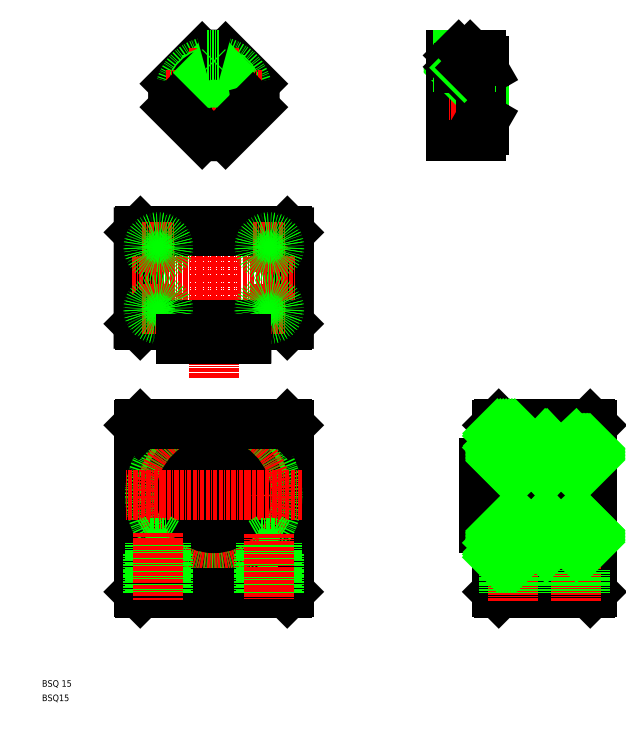
<metadata>
{"format":"dxf","ext":"dxf","renderer":"ezdxf+matplotlib","layout":"modelspace","background":"white","min_lineweight":24,"dpi":150}
</metadata>
<code>
0
SECTION
2
ENTITIES
0
TEXT
8
0
10
-2.388
20
59.87
30
0
40
2
1
BSQ 15
0
TEXT
8
0
10
-2.388
20
55.46
30
0
40
2
1
BSQ15
0
LINE
8
0
10
137.4
20
88.42
30
0
11
165.4
21
88.42
31
0
0
LINE
8
CENTER
10
50.21
20
201.4
30
0
11
50.21
21
154.4
31
0
0
LINE
8
0
10
73.23
20
198.9
30
0
11
73.2
21
170.9
31
0
0
LINE
8
0
10
72.73
20
199.4
30
0
11
73.23
21
198.9
31
0
0
LINE
8
0
10
72.69
20
170.4
30
0
11
73.2
21
170.9
31
0
0
LINE
8
CENTER
10
67.23
20
199.4
30
0
11
67.22
21
189.4
31
0
0
LINE
8
CENTER
10
67.21
20
180.4
30
0
11
67.19
21
170.4
31
0
0
LINE
8
0
10
27.23
20
198.9
30
0
11
27.2
21
170.9
31
0
0
LINE
8
0
10
27.73
20
199.4
30
0
11
27.23
21
198.9
31
0
0
LINE
8
CENTER
10
33.23
20
199.4
30
0
11
33.22
21
189.4
31
0
0
LINE
8
CENTER
10
33.21
20
180.4
30
0
11
33.19
21
170.4
31
0
0
LINE
8
CENTER
10
128.6
20
118.4
30
0
11
167.9
21
118.4
31
0
0
LINE
8
CENTER
10
50.19
20
83.42
30
0
11
50.19
21
144.4
31
0
0
LINE
8
0
10
27.19
20
88.92
30
0
11
27.19
21
139.9
31
0
0
LINE
8
0
10
73.19
20
88.92
30
0
11
73.19
21
139.9
31
0
0
LINE
8
0
10
136.9
20
139.9
30
0
11
136.9
21
128.4
31
0
0
LINE
8
0
10
137.4
20
140.4
30
0
11
165.4
21
140.4
31
0
0
LINE
8
CENTER
10
25.21
20
184.9
30
0
11
75.21
21
184.9
31
0
0
LINE
8
0
10
27.73
20
199.4
30
0
11
72.73
21
199.4
31
0
0
LINE
8
CENTER
10
28.22
20
194.4
30
0
11
38.22
21
194.4
31
0
0
LINE
8
CENTER
10
62.22
20
194.4
30
0
11
72.22
21
194.4
31
0
0
LINE
8
0
10
165.9
20
139.9
30
0
11
165.9
21
88.92
31
0
0
LINE
8
0
10
143.9
20
134.4
30
0
11
160.9
21
134.4
31
0
0
LINE
8
0
10
143.9
20
102.4
30
0
11
160.9
21
102.4
31
0
0
LINE
8
0
10
160.9
20
134.4
30
0
11
160.9
21
102.4
31
0
0
LINE
8
0
10
136.9
20
137.4
30
0
11
141.9
21
137.4
31
0
0
LINE
8
0
10
136.9
20
99.42
30
0
11
141.9
21
99.42
31
0
0
CIRCLE
8
0
10
50.19
20
118.4
30
0
40
19
0
CIRCLE
8
0
10
50.19
20
118.4
30
0
40
16
0
CIRCLE
8
0
10
50.19
20
118.4
30
0
40
14.5
0
CIRCLE
8
0
10
50.19
20
118.4
30
0
40
10.5
0
CIRCLE
8
0
10
50.19
20
118.4
30
0
40
7.5
0
CIRCLE
8
0
10
66.49
20
118.4
30
0
40
1.05
0
CIRCLE
8
0
10
50.17
20
134.7
30
0
40
1.05
0
CIRCLE
8
0
10
33.89
20
118.4
30
0
40
1.05
0
CIRCLE
8
0
10
50.21
20
102.1
30
0
40
1.05
0
LINE
8
0
10
132.9
20
110.9
30
0
11
142.9
21
110.9
31
0
0
LINE
8
0
10
132.9
20
125.9
30
0
11
142.9
21
125.9
31
0
0
LINE
8
0
10
132.9
20
108.4
30
0
11
142.9
21
108.4
31
0
0
LINE
8
0
10
132.9
20
128.4
30
0
11
142.9
21
128.4
31
0
0
LINE
8
0
10
132.9
20
128.4
30
0
11
132.9
21
108.4
31
0
0
LINE
8
0
10
165.9
20
103.9
30
0
11
165.9
21
106.7
31
0
0
LINE
8
0
10
165.9
20
132.9
30
0
11
165.9
21
103.9
31
0
0
LINE
8
0
10
165.9
20
132.9
30
0
11
165.9
21
130.1
31
0
0
LINE
8
0
10
160.9
20
132.9
30
0
11
165.9
21
132.9
31
0
0
LINE
8
0
10
142.9
20
125.9
30
0
11
142.9
21
110.9
31
0
0
LINE
8
0
10
136.9
20
99.42
30
0
11
142.9
21
99.42
31
0
0
LINE
8
0
10
136.9
20
101.1
30
0
11
140.4
21
101.1
31
0
0
LINE
8
0
10
136.9
20
103.2
30
0
11
140.4
21
103.2
31
0
0
LINE
8
0
10
140.4
20
101.1
30
0
11
140.4
21
103.2
31
0
0
LINE
8
0
10
136.9
20
103.9
30
0
11
142.9
21
103.9
31
0
0
LINE
8
CENTER
10
134.8
20
102.1
30
0
11
142.9
21
102.1
31
0
0
LINE
8
0
10
136.9
20
133.7
30
0
11
140.4
21
133.7
31
0
0
LINE
8
0
10
136.9
20
132.9
30
0
11
142.9
21
132.9
31
0
0
LINE
8
0
10
160.9
20
103.9
30
0
11
165.9
21
103.9
31
0
0
LINE
8
0
10
142.9
20
125.9
30
0
11
160.9
21
125.9
31
0
0
LINE
8
0
10
142.9
20
110.9
30
0
11
160.9
21
110.9
31
0
0
LINE
8
0
10
142.9
20
102.4
30
0
11
160.9
21
102.4
31
0
0
LINE
8
0
10
142.9
20
99.42
30
0
11
142.9
21
110.9
31
0
0
LINE
8
0
10
151.9
20
102.4
30
0
11
151.9
21
110.9
31
0
0
LINE
8
0
10
160.9
20
102.4
30
0
11
160.9
21
110.9
31
0
0
LINE
8
0
10
136.9
20
135.8
30
0
11
140.4
21
135.8
31
0
0
LINE
8
0
10
140.4
20
135.8
30
0
11
140.4
21
133.7
31
0
0
LINE
8
CENTER
10
134.8
20
134.7
30
0
11
142.9
21
134.7
31
0
0
LINE
8
0
10
136.9
20
137.4
30
0
11
142.9
21
137.4
31
0
0
LINE
8
0
10
142.9
20
137.4
30
0
11
142.9
21
125.9
31
0
0
LINE
8
0
10
142.9
20
134.4
30
0
11
160.9
21
134.4
31
0
0
LINE
8
0
10
160.9
20
134.4
30
0
11
160.9
21
125.9
31
0
0
LINE
8
0
10
151.9
20
134.4
30
0
11
151.9
21
110.9
31
0
0
LINE
8
0
10
160.9
20
134.4
30
0
11
160.9
21
102.4
31
0
0
LINE
8
0
10
136.9
20
108.4
30
0
11
136.9
21
88.92
31
0
0
LINE
8
0
10
27.69
20
170.4
30
0
11
72.69
21
170.4
31
0
0
LINE
8
0
10
27.2
20
170.9
30
0
11
27.69
21
170.4
31
0
0
LINE
8
CENTER
10
28.2
20
175.4
30
0
11
38.2
21
175.4
31
0
0
LINE
8
CENTER
10
62.2
20
175.4
30
0
11
72.2
21
175.4
31
0
0
LINE
8
0
10
40.19
20
170.4
30
0
11
40.19
21
166.4
31
0
0
LINE
8
0
10
60.19
20
170.4
30
0
11
60.19
21
166.4
31
0
0
LINE
8
0
10
161.4
20
128.9
30
0
11
165.4
21
128.9
31
0
0
LINE
8
0
10
161.4
20
107.9
30
0
11
165.4
21
107.9
31
0
0
LINE
8
0
10
137.4
20
140.4
30
0
11
136.9
21
139.9
31
0
0
LINE
8
0
10
165.4
20
140.4
30
0
11
165.9
21
139.9
31
0
0
LINE
8
0
10
165.9
20
88.92
30
0
11
165.4
21
88.42
31
0
0
LINE
8
0
10
136.9
20
88.92
30
0
11
137.4
21
88.42
31
0
0
LINE
8
0
10
165.4
20
132.9
30
0
11
165.4
21
130.1
31
0
0
LINE
8
0
10
165.4
20
132.9
30
0
11
165.4
21
103.9
31
0
0
LINE
8
0
10
165.4
20
103.9
30
0
11
165.4
21
106.7
31
0
0
LINE
8
0
10
137.9
20
132.9
30
0
11
137.9
21
130.1
31
0
0
LINE
8
0
10
137.9
20
132.9
30
0
11
137.9
21
128.4
31
0
0
LINE
8
0
10
141.9
20
132.9
30
0
11
141.9
21
128.4
31
0
0
LINE
8
0
10
137.9
20
103.9
30
0
11
137.9
21
106.7
31
0
0
LINE
8
0
10
137.9
20
108.4
30
0
11
137.9
21
103.9
31
0
0
LINE
8
0
10
141.9
20
108.4
30
0
11
141.9
21
103.9
31
0
0
LINE
8
0
10
161.4
20
132.9
30
0
11
161.4
21
103.9
31
0
0
CIRCLE
8
0
10
50.19
20
118.4
30
0
40
19.5
0
CIRCLE
8
CENTER
10
50.19
20
118.4
30
0
40
16.3
0
CIRCLE
8
0
10
33.22
20
194.4
30
0
40
3
0
CIRCLE
8
0
10
33.22
20
194.4
30
0
40
2.5
0
CIRCLE
8
0
10
33.2
20
175.4
30
0
40
3
0
CIRCLE
8
0
10
33.2
20
175.4
30
0
40
2.5
0
CIRCLE
8
0
10
67.22
20
194.4
30
0
40
3
0
CIRCLE
8
0
10
67.22
20
194.4
30
0
40
2.5
0
CIRCLE
8
0
10
67.2
20
175.4
30
0
40
3
0
CIRCLE
8
0
10
67.2
20
175.4
30
0
40
2.5
0
LINE
8
CENTER
10
141.9
20
97.12
30
0
11
141.9
21
86.01
31
0
0
LINE
8
0
10
138.9
20
95.7
30
0
11
138.9
21
88.42
31
0
0
LINE
8
0
10
139.4
20
95.7
30
0
11
139.4
21
88.42
31
0
0
LINE
8
0
10
144.9
20
95.7
30
0
11
144.9
21
88.42
31
0
0
LINE
8
0
10
144.4
20
95.7
30
0
11
144.4
21
88.42
31
0
0
LINE
8
CENTER
10
160.9
20
97.12
30
0
11
160.9
21
86.01
31
0
0
LINE
8
0
10
157.9
20
95.7
30
0
11
157.9
21
88.42
31
0
0
LINE
8
0
10
158.4
20
95.7
30
0
11
158.4
21
88.42
31
0
0
LINE
8
0
10
163.9
20
95.7
30
0
11
163.9
21
88.42
31
0
0
LINE
8
0
10
163.4
20
95.7
30
0
11
163.4
21
88.42
31
0
0
LINE
8
0
10
137.9
20
128.9
30
0
11
141.9
21
128.9
31
0
0
LINE
8
0
10
137.9
20
107.9
30
0
11
141.9
21
107.9
31
0
0
INSERT
8
0
2
*X27
10
0
20
0
30
0
0
INSERT
8
0
2
*X28
10
0
20
0
30
0
0
INSERT
8
0
2
*X29
10
0
20
0
30
0
0
LINE
8
0
10
40.19
20
166.4
30
0
11
60.19
21
166.4
31
0
0
LINE
8
0
10
151.9
20
125.9
30
0
11
142.9
21
134.4
31
0
0
LINE
8
0
10
151.9
20
134.4
30
0
11
142.9
21
125.9
31
0
0
LINE
8
0
10
160.9
20
125.9
30
0
11
151.9
21
134.4
31
0
0
LINE
8
0
10
160.9
20
134.4
30
0
11
151.9
21
125.9
31
0
0
LINE
8
0
10
160.9
20
102.4
30
0
11
151.9
21
110.9
31
0
0
LINE
8
0
10
160.9
20
110.9
30
0
11
151.9
21
102.4
31
0
0
LINE
8
0
10
151.9
20
102.4
30
0
11
142.9
21
110.9
31
0
0
LINE
8
0
10
151.9
20
110.9
30
0
11
142.9
21
102.4
31
0
0
CIRCLE
8
0
10
50.19
20
118.4
30
0
40
10
0
LINE
8
CENTER
10
77.14
20
118.4
30
0
11
23.3
21
118.4
31
0
0
LINE
8
0
10
72.69
20
140.4
30
0
11
27.69
21
140.4
31
0
0
LINE
8
0
10
27.69
20
140.4
30
0
11
27.19
21
139.9
31
0
0
LINE
8
0
10
72.69
20
140.4
30
0
11
73.19
21
139.9
31
0
0
LINE
8
0
10
72.69
20
88.42
30
0
11
27.69
21
88.42
31
0
0
LINE
8
0
10
27.69
20
88.42
30
0
11
27.19
21
88.92
31
0
0
LINE
8
0
10
72.69
20
88.42
30
0
11
73.19
21
88.92
31
0
0
LINE
8
0
10
62.21
20
244.4
30
0
11
53.81
21
252.8
31
0
0
LINE
8
0
10
46.65
20
252.8
30
0
11
38.25
21
244.4
31
0
0
LINE
8
0
10
48.23
20
253.2
30
0
11
48.23
21
247.6
31
0
0
LINE
8
0
10
48.48
20
253.2
30
0
11
48.48
21
247.6
31
0
0
LINE
8
0
10
52.23
20
253.2
30
0
11
52.23
21
247.6
31
0
0
LINE
8
0
10
51.98
20
253.2
30
0
11
51.98
21
247.6
31
0
0
CIRCLE
8
0
10
50.23
20
240.9
30
0
40
10.5
0
LINE
8
0
10
50.23
20
248.7
30
0
11
50.92
21
249.4
31
0
0
LINE
8
0
10
50.23
20
249.1
30
0
11
50.47
21
249.4
31
0
0
LINE
8
0
10
49.03
20
248.4
30
0
11
50.03
21
249.4
31
0
0
LINE
8
0
10
48.58
20
248.4
30
0
11
49.58
21
249.4
31
0
0
LINE
8
0
10
48.48
20
248.7
30
0
11
49.13
21
249.4
31
0
0
LINE
8
0
10
48.48
20
249.2
30
0
11
48.68
21
249.4
31
0
0
LINE
8
0
10
50.37
20
248.4
30
0
11
51.37
21
249.4
31
0
0
LINE
8
0
10
50.82
20
248.4
30
0
11
51.82
21
249.4
31
0
0
LINE
8
CENTER
10
50.23
20
226.2
30
0
11
50.23
21
255.5
31
0
0
ARC
8
0
10
50.23
20
240.9
30
0
40
12.5
50
253.4
51
286.6
0
CIRCLE
8
0
10
50.23
20
240.9
30
0
40
7.5
0
CIRCLE
8
0
10
50.23
20
240.9
30
0
40
7
0
LINE
8
CENTER
10
64.88
20
240.9
30
0
11
35.58
21
240.9
31
0
0
LINE
8
0
10
38.25
20
237.3
30
0
11
46.65
21
228.9
31
0
0
ARC
8
0
10
50.23
20
240.9
30
0
40
12.5
50
163.4
51
196.6
0
LINE
8
0
10
48.83
20
247.7
30
0
11
49.47
21
248.4
31
0
0
LINE
8
0
10
48.48
20
247.8
30
0
11
49.03
21
248.4
31
0
0
LINE
8
0
10
50.32
20
247.9
30
0
11
50.82
21
248.4
31
0
0
LINE
8
0
10
50.75
20
247.8
30
0
11
51.27
21
248.4
31
0
0
LINE
8
0
10
49.37
20
247.8
30
0
11
49.92
21
248.4
31
0
0
LINE
8
0
10
49.92
20
248.4
30
0
11
50.23
21
248.7
31
0
0
LINE
8
0
10
49.47
20
248.4
30
0
11
50.23
21
249.1
31
0
0
LINE
8
0
10
49.86
20
247.9
30
0
11
50.23
21
248.2
31
0
0
LINE
8
0
10
50.23
20
248.2
30
0
11
50.37
21
248.4
31
0
0
LINE
8
0
10
51.27
20
248.4
30
0
11
51.98
21
249.1
31
0
0
LINE
8
0
10
51.16
20
247.8
30
0
11
51.72
21
248.4
31
0
0
LINE
8
0
10
51.72
20
248.4
30
0
11
51.98
21
248.6
31
0
0
LINE
8
0
10
51.54
20
247.7
30
0
11
51.98
21
248.2
31
0
0
LINE
8
0
10
53.81
20
228.9
30
0
11
62.21
21
237.3
31
0
0
LINE
8
0
10
55.91
20
231
30
0
11
55.91
21
231
31
0
0
ARC
8
0
10
50.23
20
240.9
30
0
40
12.5
50
343.4
51
16.64
0
LINE
8
0
10
58.01
20
233.1
30
0
11
58.01
21
233.1
31
0
0
ARC
8
0
10
50.23
20
240.9
30
0
40
12.5
50
73.36
51
106.6
0
LINE
8
0
10
48.23
20
249.6
30
0
11
52.23
21
249.6
31
0
0
LINE
8
0
10
48.23
20
249.4
30
0
11
52.23
21
249.4
31
0
0
LINE
8
0
10
48.23
20
253.1
30
0
11
52.23
21
253.1
31
0
0
LINE
8
0
10
48.48
20
249.4
30
0
11
48.23
21
249.6
31
0
0
LINE
8
0
10
51.98
20
249.4
30
0
11
52.23
21
249.6
31
0
0
LINE
8
0
10
122.9
20
253.4
30
0
11
122.9
21
228.4
31
0
0
LINE
8
0
10
132.9
20
251.4
30
0
11
132.9
21
230.4
31
0
0
LINE
8
0
10
124.9
20
253.4
30
0
11
124.9
21
247.9
31
0
0
LINE
8
0
10
128.9
20
253.4
30
0
11
128.9
21
247.9
31
0
0
LINE
8
0
10
128.7
20
253.4
30
0
11
128.7
21
247.9
31
0
0
LINE
8
0
10
125.2
20
253.4
30
0
11
125.2
21
247.9
31
0
0
LINE
8
0
10
126.9
20
248.7
30
0
11
127.6
21
249.4
31
0
0
LINE
8
0
10
126.9
20
249.1
30
0
11
127.2
21
249.4
31
0
0
LINE
8
0
10
125.7
20
248.4
30
0
11
126.7
21
249.4
31
0
0
LINE
8
0
10
125.3
20
248.4
30
0
11
126.3
21
249.4
31
0
0
LINE
8
0
10
125.2
20
248.7
30
0
11
125.8
21
249.4
31
0
0
LINE
8
0
10
125.2
20
249.2
30
0
11
125.4
21
249.4
31
0
0
LINE
8
0
10
127.1
20
248.4
30
0
11
128.1
21
249.4
31
0
0
LINE
8
0
10
127.5
20
248.4
30
0
11
128.5
21
249.4
31
0
0
LINE
8
CENTER
10
126.9
20
253.9
30
0
11
126.9
21
246.9
31
0
0
LINE
8
0
10
132.9
20
248.4
30
0
11
122.9
21
248.4
31
0
0
LINE
8
0
10
132.9
20
233.4
30
0
11
122.9
21
233.4
31
0
0
LINE
8
0
10
132.1
20
247.9
30
0
11
122.9
21
247.9
31
0
0
LINE
8
0
10
132.1
20
233.9
30
0
11
122.9
21
233.9
31
0
0
LINE
8
0
10
122.9
20
228.4
30
0
11
131.9
21
228.4
31
0
0
LINE
8
CENTER
10
133.9
20
240.9
30
0
11
121.9
21
240.9
31
0
0
LINE
8
0
10
125.2
20
247.9
30
0
11
125.7
21
248.4
31
0
0
LINE
8
0
10
125.2
20
248.3
30
0
11
125.3
21
248.4
31
0
0
LINE
8
0
10
128
20
248.4
30
0
11
128.7
21
249.1
31
0
0
LINE
8
0
10
128.4
20
248.4
30
0
11
128.7
21
248.6
31
0
0
LINE
8
0
10
128.4
20
247.9
30
0
11
128.7
21
248.2
31
0
0
LINE
8
0
10
126.9
20
248.2
30
0
11
127.1
21
248.4
31
0
0
LINE
8
0
10
127
20
247.9
30
0
11
127.5
21
248.4
31
0
0
LINE
8
0
10
126.1
20
247.9
30
0
11
126.6
21
248.4
31
0
0
LINE
8
0
10
126.6
20
248.4
30
0
11
126.9
21
248.7
31
0
0
LINE
8
0
10
125.7
20
247.9
30
0
11
126.2
21
248.4
31
0
0
LINE
8
0
10
126.2
20
248.4
30
0
11
126.9
21
249.1
31
0
0
LINE
8
0
10
126.6
20
247.9
30
0
11
126.9
21
248.2
31
0
0
LINE
8
0
10
127.5
20
247.9
30
0
11
128
21
248.4
31
0
0
LINE
8
0
10
127.9
20
247.9
30
0
11
128.4
21
248.4
31
0
0
LINE
8
0
10
131.9
20
230.4
30
0
11
131.9
21
228.4
31
0
0
LINE
8
0
10
131.9
20
230.4
30
0
11
132.9
21
230.4
31
0
0
LINE
8
0
10
132.1
20
247.9
30
0
11
132.1
21
233.9
31
0
0
LINE
8
0
10
132.1
20
233.9
30
0
11
132.9
21
233.4
31
0
0
LINE
8
0
10
132.1
20
247.9
30
0
11
132.9
21
248.4
31
0
0
LINE
8
0
10
131.9
20
253.4
30
0
11
122.9
21
253.4
31
0
0
LINE
8
0
10
124.9
20
249.6
30
0
11
128.9
21
249.6
31
0
0
LINE
8
0
10
124.9
20
253.1
30
0
11
128.9
21
253.1
31
0
0
LINE
8
0
10
125.2
20
249.4
30
0
11
128.7
21
249.4
31
0
0
LINE
8
0
10
125.2
20
249.4
30
0
11
124.9
21
249.6
31
0
0
LINE
8
0
10
124.9
20
253.1
30
0
11
125.2
21
253.4
31
0
0
LINE
8
0
10
126.9
20
249.3
30
0
11
127
21
249.4
31
0
0
LINE
8
0
10
128.7
20
249.4
30
0
11
128.9
21
249.6
31
0
0
LINE
8
0
10
128.9
20
253.1
30
0
11
128.7
21
253.4
31
0
0
LINE
8
0
10
131.9
20
253.4
30
0
11
131.9
21
251.4
31
0
0
LINE
8
0
10
132.9
20
251.4
30
0
11
131.9
21
251.4
31
0
0
LINE
8
0
10
64.19
20
100.4
30
0
11
70.19
21
100.4
31
0
0
LINE
8
0
10
70.19
20
100.4
30
0
11
70.19
21
88.42
31
0
0
LINE
8
0
10
69.69
20
104
30
0
11
69.69
21
88.42
31
0
0
LINE
8
0
10
64.19
20
100.4
30
0
11
64.19
21
88.42
31
0
0
LINE
8
0
10
64.69
20
104
30
0
11
64.69
21
88.42
31
0
0
LINE
8
0
10
64.69
20
104
30
0
11
67.19
21
105.4
31
0
0
LINE
8
0
10
69.69
20
104
30
0
11
67.19
21
105.4
31
0
0
LINE
8
0
10
64.69
20
104
30
0
11
69.69
21
104
31
0
0
LINE
8
CENTER
10
67.19
20
106.6
30
0
11
67.19
21
86.42
31
0
0
LINE
8
0
10
30.19
20
100.4
30
0
11
36.19
21
100.4
31
0
0
LINE
8
0
10
36.19
20
100.4
30
0
11
36.19
21
88.42
31
0
0
LINE
8
0
10
35.69
20
104
30
0
11
35.69
21
88.42
31
0
0
LINE
8
0
10
30.19
20
100.4
30
0
11
30.19
21
88.42
31
0
0
LINE
8
0
10
30.69
20
104
30
0
11
30.69
21
88.42
31
0
0
LINE
8
0
10
30.69
20
104
30
0
11
33.19
21
105.4
31
0
0
LINE
8
0
10
35.69
20
104
30
0
11
33.19
21
105.4
31
0
0
LINE
8
0
10
30.69
20
104
30
0
11
35.69
21
104
31
0
0
LINE
8
CENTER
10
33.19
20
107
30
0
11
33.19
21
86.42
31
0
0
ENDSEC
0
EOF

</code>
